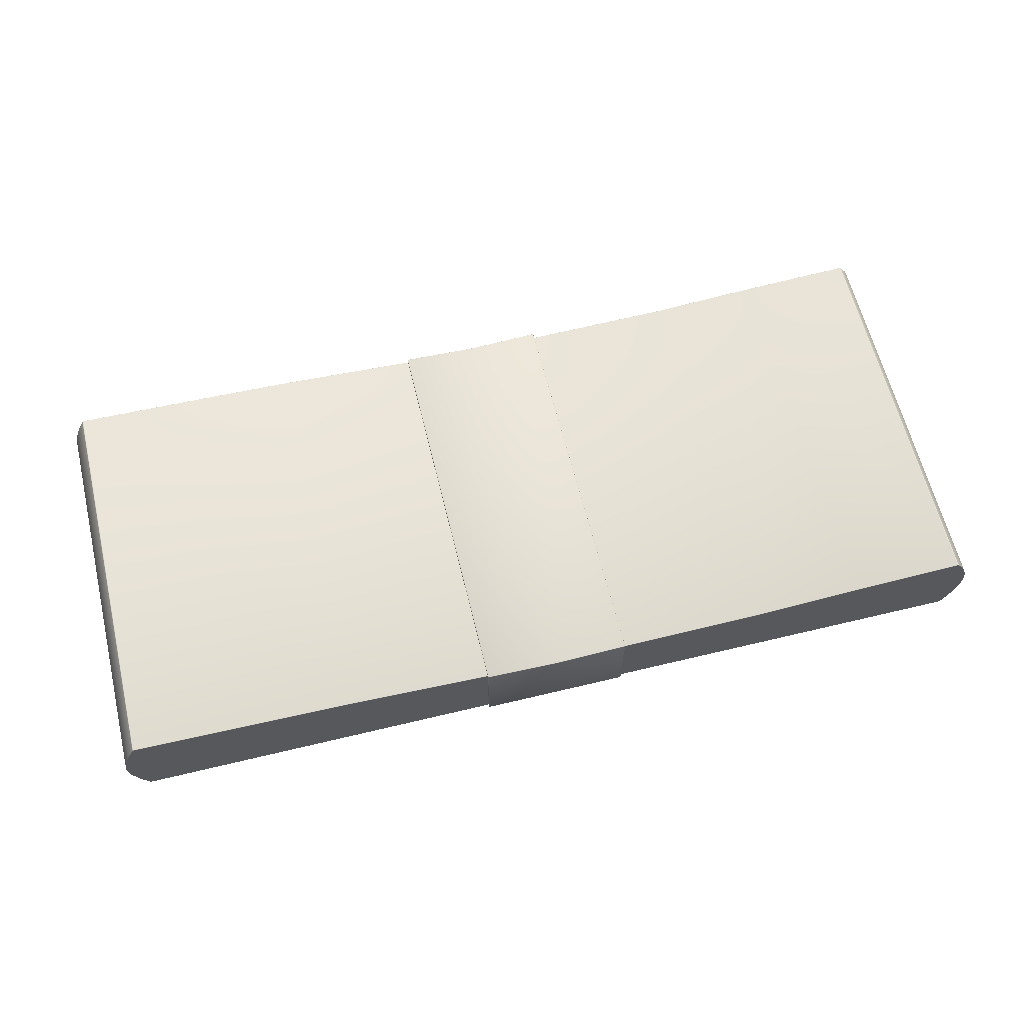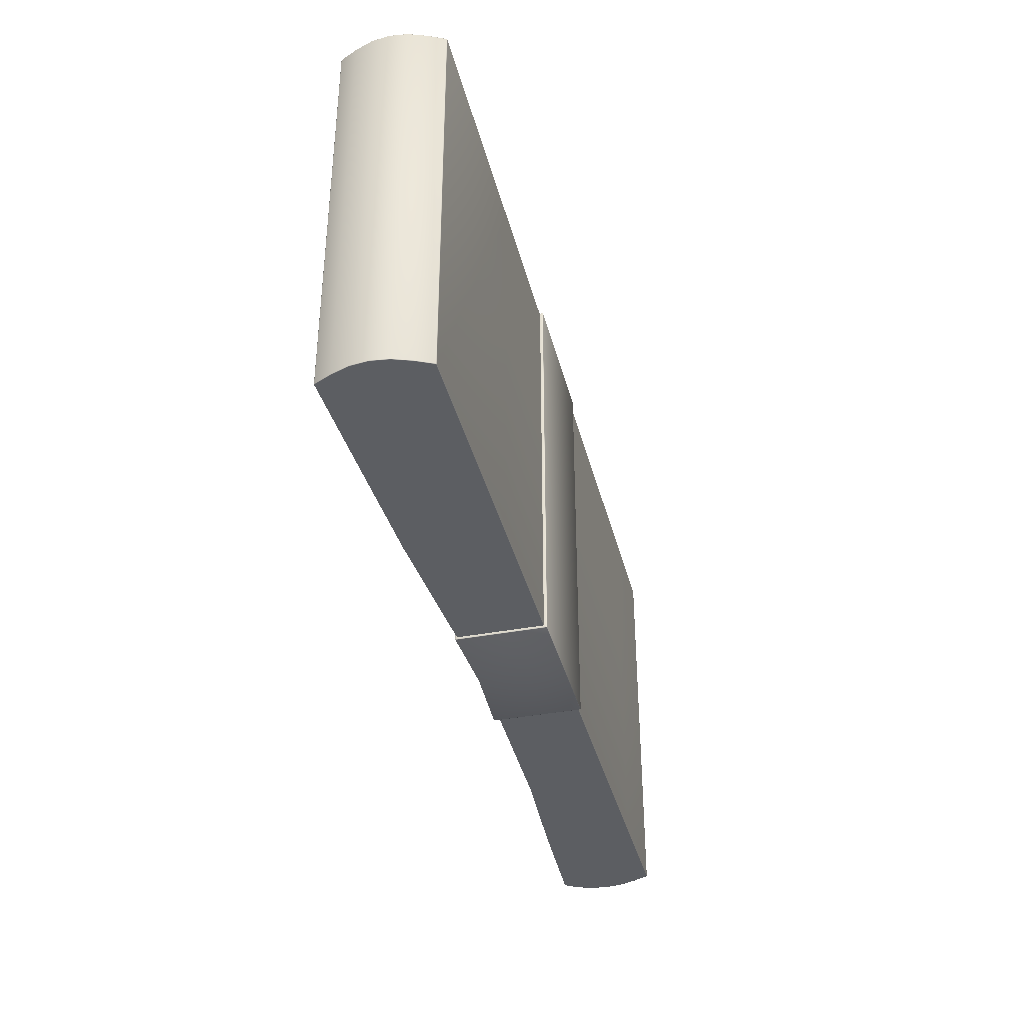
<metadata>
{"format":"obj","ext":"obj","renderer":"f3d","projection":"perspective","resolution":1024,"background":"white","views":[{"elev":63.0,"azim":-13.7,"up":"+Y"},{"elev":-37.8,"azim":-76.2,"up":"+Z"}]}
</metadata>
<code>
o stacks_of_money
v -6.367 0.7414 2.839
v -6.36 0.7412 2.84
v -3.18 0.6361 2.84
v -6.36 0.7412 -2.835
v -3.18 0.6361 -2.835
v -6.367 0.7414 -2.833
v -6.37 0.7415 -2.827
v -6.37 0.7415 2.833
v -6.367 -0.6986 2.839
v -6.37 -0.6986 2.833
v -6.37 -0.6986 -2.827
v -6.36 -0.6986 -2.835
v -6.367 -0.6986 -2.833
v -3.18 -0.6986 -2.835
v -3.18 -0.6986 2.84
v -6.36 -0.6986 2.84
v -6.368 0.7292 2.846
v -6.478 0.5004 2.846
v -3.239 0.2182 2.846
v -3.184 0.6239 2.846
v 6.491 0.5033 2.84
v 6.491 0.5033 -2.835
v 6.379 0.6625 -2.835
v 6.379 0.6625 2.84
v 6.368 0.6562 -2.841
v 6.478 0.5004 -2.841
v 4.859 0.3245 -2.841
v 4.776 0.5825 -2.841
v -6.491 0.5033 -2.835
v -6.491 0.5033 2.84
v -6.379 0.7355 2.84
v -6.379 0.7355 -2.835
v 3.18 0.4894 2.84
v 3.18 0.4894 -2.835
v 0 0.4311 -2.835
v 0 0.4311 2.84
v 3.18 -0.6986 -2.835
v 3.18 -0.6986 2.84
v 0 -0.6986 2.84
v 0 -0.6986 -2.835
v 3.184 -0.6863 2.846
v 3.238 -0.2622 2.846
v 0 -0.06404 2.846
v 0 -0.6861 2.846
v -3.184 -0.6863 -2.841
v -3.238 -0.3319 -2.841
v 0 -0.2035 -2.841
v 0 -0.6861 -2.841
v -6.368 -0.6864 2.846
v -3.184 -0.6863 2.846
v -3.238 -0.2622 2.846
v -6.477 -0.4603 2.846
v 6.379 -0.6924 2.84
v 6.379 -0.6924 -2.835
v 6.489 -0.4631 -2.835
v 6.489 -0.4631 2.84
v 6.368 -0.6864 -2.841
v 4.776 -0.6864 -2.841
v 4.858 -0.3961 -2.841
v 6.477 -0.4603 -2.841
v -6.379 -0.6924 -2.835
v -6.379 -0.6924 2.84
v -6.489 -0.4631 2.84
v -6.489 -0.4631 -2.835
v 6.368 0.6562 2.846
v 4.776 0.5825 2.846
v 4.859 0.3593 2.846
v 6.478 0.5004 2.846
v -6.368 0.7292 -2.841
v -3.184 0.6239 -2.841
v -3.239 0.1485 -2.841
v -6.478 0.5004 -2.841
v -6.565 0.2605 2.846
v -3.282 0.09825 2.846
v 6.577 0.2623 -2.835
v 6.577 0.2623 2.84
v 6.565 0.2605 -2.841
v 4.923 0.1445 -2.841
v -6.577 0.2623 2.84
v -6.577 0.2623 -2.835
v 6.477 -0.4603 2.846
v 6.564 -0.2194 2.846
v 4.923 -0.1805 2.846
v 4.858 -0.3613 2.846
v -6.564 -0.2194 -2.841
v -3.282 -0.2114 -2.841
v -6.477 -0.4603 -2.841
v -6.593 0.02075 2.846
v -3.297 -0.02165 2.846
v -6.564 -0.2194 2.846
v -3.282 -0.1417 2.846
v 6.606 0.02083 -2.835
v 6.606 0.02083 2.84
v 6.577 -0.221 -2.835
v 6.577 -0.221 2.84
v 6.593 0.02075 -2.841
v 4.945 -0.0353 -2.841
v 6.564 -0.2194 -2.841
v 4.923 -0.2154 -2.841
v -6.606 0.02083 2.84
v -6.606 0.02083 -2.835
v -6.577 -0.221 2.84
v -6.577 -0.221 -2.835
v 6.593 0.02075 2.846
v 4.945 -0.000445 2.846
v 6.565 0.2605 2.846
v 4.923 0.1794 2.846
v -6.593 0.02075 -2.841
v -3.297 -0.09136 -2.841
v -6.565 0.2605 -2.841
v -3.282 0.02854 -2.841
v -6.366 0.7398 2.845
v -3.183 0.6346 2.845
v 6.375 0.667 -2.833
v 6.37 0.6684 -2.827
v 6.37 0.6684 2.833
v 6.375 0.667 2.838
v 6.36 0.6682 -2.835
v 6.366 0.6668 -2.84
v 4.775 0.5932 -2.84
v 4.77 0.5947 -2.835
v -6.375 0.7401 2.838
v -6.375 0.7401 -2.833
v -6.375 -0.6971 -2.833
v -6.375 -0.6971 2.838
v -6.366 -0.6971 -2.84
v -3.183 -0.697 -2.84
v 6.375 -0.6971 2.838
v 6.37 -0.6986 2.833
v 6.37 -0.6986 -2.827
v 6.375 -0.6971 -2.833
v 6.36 -0.6986 2.84
v 6.366 -0.6971 2.845
v 4.775 -0.697 2.845
v 4.77 -0.6986 2.84
v 0 0.4295 2.845
v 3.183 0.4879 2.845
v 0 0.4295 -2.84
v -3.183 0.6346 -2.84
v 0 -0.697 -2.84
v 3.183 -0.697 -2.84
v 0 -0.697 2.845
v -3.183 -0.697 2.845
v -6.371 0.7353 2.846
v -3.186 0.6299 2.846
v 6.371 0.6623 -2.841
v 4.779 0.5886 -2.841
v -6.371 -0.6924 -2.841
v -3.186 -0.6923 -2.841
v 6.371 -0.6924 2.846
v 4.779 -0.6924 2.846
v 0 0.4246 2.846
v 3.186 0.4832 2.846
v 0 0.4246 -2.841
v -3.186 0.6299 -2.841
v 0 -0.6921 -2.841
v 3.186 -0.6923 -2.841
v 0 -0.6921 2.846
v -3.186 -0.6923 2.846
v -6.489 0.5032 2.845
v -6.484 0.5027 2.846
v -6.377 0.7355 2.845
v 6.487 -0.463 2.845
v 6.482 -0.4627 2.846
v 6.377 -0.6924 2.845
v 6.487 -0.463 -2.84
v 6.377 -0.6924 -2.84
v -6.487 -0.463 -2.84
v -6.482 -0.4627 -2.841
v -6.377 -0.6924 -2.84
v -6.377 -0.6924 2.845
v -6.371 -0.6924 2.846
v -6.482 -0.4627 2.846
v -6.487 -0.463 2.845
v 6.377 0.6624 2.845
v 6.371 0.6623 2.846
v 6.484 0.5027 2.846
v 6.489 0.5032 2.845
v 6.377 0.6624 -2.84
v 6.489 0.5032 -2.84
v -6.377 0.7355 -2.84
v -6.371 0.7353 -2.841
v -6.484 0.5027 -2.841
v -6.489 0.5032 -2.84
v -6.575 -0.2209 2.845
v 6.575 -0.2209 2.845
v 6.57 -0.2208 2.846
v 6.575 -0.2209 -2.84
v -6.575 -0.2209 -2.84
v -6.57 -0.2208 -2.841
v -6.576 0.2622 2.845
v -6.604 0.02081 2.845
v 6.571 0.2619 2.846
v 6.576 0.2622 2.845
v 6.599 0.02074 2.846
v 6.604 0.02081 2.845
v 6.576 0.2622 -2.84
v 6.604 0.02081 -2.84
v -6.571 0.2619 -2.841
v -6.576 0.2622 -2.84
v -6.599 0.02074 -2.841
v -6.604 0.02081 -2.84
v -6.373 0.74 2.843
v 6.373 0.667 2.843
v 6.366 0.6668 2.845
v -6.373 0.74 -2.838
v -6.366 0.7398 -2.84
v 6.373 0.667 -2.838
v 6.367 0.6684 -2.833
v -6.373 -0.6971 2.843
v -6.366 -0.6971 2.845
v 6.373 -0.6971 2.843
v 6.367 -0.6986 2.839
v -6.373 -0.6971 -2.838
v 6.373 -0.6971 -2.838
v 6.366 -0.6971 -2.84
v 6.371 -0.6924 -2.841
v 6.367 0.6684 2.839
v 6.36 0.6682 2.84
v 6.367 -0.6986 -2.833
v 6.36 -0.6986 -2.835
v 6.482 -0.4627 -2.841
v 6.484 0.5027 -2.841
v -6.57 -0.2208 2.846
v 6.57 -0.2208 -2.841
v -6.571 0.2619 2.846
v -6.599 0.02074 2.846
v 6.571 0.2619 -2.841
v 6.599 0.02074 -2.841
v 3.186 -0.6923 2.846
v 6.368 -0.6864 2.846
v 4.779 0.5886 2.846
v 0 0.4186 2.846
v -6.368 -0.6864 -2.841
v 3.186 0.4832 -2.841
v 3.184 0.4771 -2.841
v 0 0.4186 -2.841
v 4.779 -0.6924 -2.841
v 1.053 0.5236 -2.867
v -0.002785 0.4722 -2.867
v -0.002785 0.4669 2.869
v 1.054 0.5185 2.869
v 1.053 -0.7415 2.867
v -0.002785 -0.7415 2.867
v -0.002785 -0.7415 -2.867
v 1.053 -0.7415 -2.867
v 1.054 0.5113 2.875
v -0.002785 0.4599 2.875
v -0.002785 -0.05955 2.875
v 1.053 -0.7343 2.874
v -0.002785 -0.7345 2.874
v -1.059 0.5165 -2.874
v -0.002785 0.4652 -2.874
v -0.002785 -0.2098 -2.875
v -0.002785 -0.7345 -2.874
v -1.059 -0.7343 -2.874
v 1.053 0.5165 -2.874
v 1.053 -0.7343 -2.874
v -1.059 0.5236 -2.867
v -1.06 0.5185 2.869
v -1.059 -0.7415 2.867
v -1.059 -0.7415 -2.867
v -1.06 0.5113 2.875
v -1.059 -0.7343 2.874
v 1.064 0.4693 2.822
v 1.063 0.4744 -2.82
v 1.061 0.5169 -2.858
v 1.062 0.5117 2.86
v 1.06 -0.6927 -2.82
v 1.06 -0.6927 2.82
v 1.06 -0.7345 2.858
v 1.06 -0.7345 -2.858
v 1.06 -0.6828 2.829
v 1.064 0.4593 2.831
v 1.062 0.5019 2.869
v 1.06 -0.7247 2.867
v -1.066 -0.6828 -2.829
v -1.068 0.4644 -2.829
v -1.066 0.507 -2.867
v -1.066 -0.7247 -2.867
v 1.063 0.4644 -2.829
v 1.06 -0.6828 -2.829
v 1.06 -0.7247 -2.867
v 1.061 0.507 -2.867
v -1.068 0.4745 -2.82
v -1.069 0.4693 2.822
v -1.067 0.5117 2.86
v -1.066 0.5169 -2.858
v -1.066 -0.6927 2.82
v -1.066 -0.6927 -2.82
v -1.066 -0.7345 -2.858
v -1.066 -0.7345 2.858
v -1.069 0.4593 2.831
v -1.066 -0.6828 2.829
v -1.066 -0.7247 2.867
v -1.067 0.5019 2.869
v 1.059 0.5221 -2.864
v 1.06 0.5169 2.866
v 1.059 -0.7397 2.864
v 1.059 -0.7397 -2.864
v 1.06 0.5087 2.874
v 1.059 -0.7314 2.872
v -1.064 0.5139 -2.872
v -1.064 -0.7314 -2.872
v 1.059 -0.7314 -2.872
v 1.059 0.5139 -2.872
v -1.065 0.5169 2.866
v -1.064 0.5221 -2.864
v -1.064 -0.7397 -2.864
v -1.064 -0.7397 2.864
v -1.064 -0.7314 2.872
v -1.065 0.5087 2.874
v 1.054 0.5167 2.874
v -0.002785 0.4652 2.874
v -0.002785 0.4704 -2.872
v 1.053 0.5219 -2.872
v 1.053 -0.7397 -2.872
v -0.002785 -0.7397 -2.872
v -0.002785 -0.7397 2.872
v 1.053 -0.7397 2.872
v -1.059 -0.7397 -2.872
v -1.059 0.5219 -2.872
v -1.06 0.5167 2.874
v -1.059 -0.7397 2.872
v 1.064 0.4668 2.829
v 1.062 0.5092 2.867
v 1.061 0.5144 -2.865
v 1.063 0.4719 -2.827
v 1.06 -0.6902 -2.826
v 1.06 -0.732 -2.865
v 1.06 -0.732 2.865
v 1.06 -0.6902 2.826
v -1.066 -0.6902 -2.826
v -1.066 -0.732 -2.865
v -1.066 0.5144 -2.865
v -1.068 0.4719 -2.827
v -1.067 0.5092 2.867
v -1.069 0.4668 2.829
v -1.066 -0.6902 2.826
v -1.066 -0.732 2.865
v -1.064 0.5201 -2.87
v 1.059 -0.7376 -2.87
v -1.064 -0.7377 2.87
v 1.06 0.5149 2.872
v -1.065 0.5149 2.872
v 1.059 0.5201 -2.87
v 1.059 -0.7377 2.87
v -1.064 -0.7377 -2.87
v 3.239 0.1485 -2.841
v 4.77 0.5947 2.84
v 4.77 -0.6986 -2.835
v 4.776 -0.6864 2.846
v 3.184 -0.6863 -2.841
v 3.238 -0.3319 -2.841
v 3.239 0.2182 2.846
v 3.184 0.4771 2.846
v 3.282 0.02854 -2.841
v 3.282 -0.1417 2.846
v 3.297 -0.09136 -2.841
v 3.282 -0.2114 -2.841
v 3.297 -0.02165 2.846
v 3.282 0.09825 2.846
v 3.183 0.4879 -2.84
v 3.183 -0.697 2.845
v 4.775 0.5932 2.845
v 4.775 -0.697 -2.84
f 2 4 1
f 3 5 4
f 4 7 1
f 8 1 7
f 10 12 9
f 11 13 12
f 12 15 9
f 16 9 15
f 17 19 20
f 21 23 24
f 25 27 28
f 30 32 29
f 34 36 33
f 38 40 37
f 41 43 44
f 45 47 48
f 49 51 52
f 53 55 56
f 57 59 60
f 61 63 64
f 65 67 68
f 69 71 72
f 74 18 73
f 22 76 75
f 26 78 27
f 30 80 79
f 81 83 84
f 86 87 85
f 89 73 88
f 90 89 88
f 52 91 90
f 75 93 92
f 92 95 94
f 94 56 55
f 77 97 78
f 98 97 96
f 60 99 98
f 79 101 100
f 100 103 102
f 102 64 63
f 82 105 83
f 106 105 104
f 68 107 106
f 109 85 108
f 110 109 108
f 72 111 110
f 113 2 112
f 115 117 114
f 118 120 121
f 122 7 123
f 124 10 125
f 127 12 126
f 129 131 128
f 132 134 135
f 136 33 36
f 138 5 35
f 140 37 40
f 142 15 39
f 145 112 144
f 23 117 24
f 119 147 120
f 122 32 31
f 124 62 61
f 149 126 148
f 53 131 54
f 133 151 134
f 152 137 136
f 154 139 138
f 156 141 140
f 158 143 142
f 161 162 160
f 164 165 163
f 166 54 167
f 169 170 168
f 171 173 174
f 175 177 178
f 23 180 179
f 181 183 184
f 185 63 174
f 187 163 186
f 188 55 166
f 190 168 189
f 30 191 160
f 79 192 191
f 192 102 185
f 178 193 194
f 194 195 196
f 195 186 196
f 22 197 180
f 75 198 197
f 198 94 188
f 184 199 200
f 200 201 202
f 201 189 202
f 112 1 203
f 204 176 175
f 206 182 181
f 119 209 208
f 210 172 171
f 133 213 212
f 126 13 214
f 215 217 167
f 144 203 162
f 218 205 204
f 6 207 206
f 146 208 179
f 9 211 210
f 150 212 165
f 148 214 170
f 220 216 215
f 160 31 30
f 163 53 56
f 222 167 217
f 168 61 64
f 62 174 63
f 24 178 21
f 179 223 146
f 32 184 29
f 224 174 173
f 186 56 95
f 225 166 222
f 189 64 103
f 160 226 161
f 191 227 226
f 227 185 224
f 21 194 76
f 76 196 93
f 196 95 93
f 180 228 223
f 197 229 228
f 229 188 225
f 29 200 80
f 80 202 101
f 202 103 101
f 122 1 8
f 204 24 117
f 206 32 123
f 114 209 115
f 210 62 125
f 128 213 129
f 124 13 11
f 215 54 131
f 31 203 122
f 218 117 116
f 6 123 7
f 23 208 114
f 9 125 10
f 53 212 128
f 61 214 124
f 220 131 130
f 161 17 144
f 161 73 18
f 226 88 73
f 224 88 227
f 173 90 224
f 173 49 52
f 159 49 172
f 41 158 230
f 164 231 150
f 164 82 81
f 187 104 82
f 193 104 195
f 177 106 193
f 177 65 68
f 232 65 176
f 20 152 145
f 169 234 148
f 169 85 87
f 190 108 85
f 199 108 201
f 183 110 199
f 183 69 72
f 155 69 182
f 236 154 235
f 223 25 146
f 223 77 26
f 228 96 77
f 225 96 229
f 222 98 225
f 222 57 60
f 238 57 217
f 45 156 149
f 239 241 242
f 244 246 243
f 247 249 250
f 249 251 250
f 252 254 255
f 252 255 256
f 254 257 258
f 254 258 255
f 259 241 240
f 261 245 244
f 249 263 264
f 249 264 251
f 266 268 265
f 269 271 272
f 274 276 273
f 278 280 277
f 281 283 284
f 285 287 288
f 290 292 289
f 293 295 296
f 297 242 298
f 243 300 299
f 247 302 301
f 252 304 303
f 305 257 306
f 260 308 307
f 309 261 310
f 311 263 312
f 267 298 268
f 299 272 271
f 275 302 276
f 279 304 280
f 305 284 283
f 307 288 287
f 291 310 292
f 311 296 295
f 313 241 314
f 240 316 315
f 317 245 318
f 319 243 320
f 321 255 318
f 315 252 322
f 241 323 314
f 324 244 319
f 325 268 326
f 267 328 327
f 329 272 330
f 271 332 331
f 333 280 334
f 279 336 335
f 287 338 337
f 339 292 340
f 303 335 341
f 305 330 342
f 311 340 343
f 301 326 344
f 345 263 323
f 297 327 346
f 347 250 320
f 309 334 348
f 252 341 322
f 258 342 317
f 264 343 324
f 247 344 313
f 337 312 345
f 239 346 316
f 331 302 347
f 262 348 321
f 247 314 248
f 315 257 253
f 317 255 258
f 251 320 250
f 321 245 262
f 240 322 259
f 314 263 248
f 324 251 264
f 325 275 274
f 284 328 281
f 329 283 282
f 276 332 273
f 333 291 290
f 288 336 285
f 296 338 293
f 339 295 294
f 308 335 288
f 300 330 272
f 310 340 292
f 298 326 268
f 345 260 307
f 306 327 284
f 347 243 299
f 304 334 280
f 259 341 308
f 246 342 300
f 261 343 310
f 242 344 298
f 337 307 287
f 257 346 306
f 331 299 271
f 256 348 304
f 35 3 36
f 39 14 40
f 233 19 43
f 234 46 45
f 50 43 51
f 237 71 70
f 74 43 19
f 86 47 46
f 89 43 74
f 91 43 89
f 51 43 91
f 109 47 86
f 111 47 109
f 71 47 111
f 136 3 113
f 140 14 127
f 4 139 207
f 16 143 211
f 152 113 145
f 156 127 149
f 207 155 182
f 211 159 172
f 158 50 159
f 17 145 144
f 154 70 155
f 234 149 148
f 47 236 349
f 121 33 350
f 135 37 351
f 352 42 41
f 353 47 354
f 43 356 233
f 357 47 349
f 358 43 42
f 359 47 357
f 360 47 359
f 354 47 360
f 361 43 358
f 362 43 361
f 355 43 362
f 138 34 363
f 142 38 364
f 350 137 365
f 351 141 366
f 154 363 235
f 158 364 230
f 365 153 232
f 366 157 238
f 352 230 151
f 152 356 153
f 28 235 147
f 156 353 157
f 349 28 27
f 58 354 59
f 66 355 67
f 357 27 78
f 358 84 83
f 359 78 97
f 99 359 97
f 59 360 99
f 361 83 105
f 107 361 105
f 67 362 107
f 363 121 120
f 364 135 134
f 235 120 147
f 230 134 151
f 153 66 232
f 157 58 238
f 219 116 209
f 116 115 209
f 118 219 209
f 350 219 121
f 221 130 213
f 130 129 213
f 132 221 213
f 351 221 135
f 231 84 352
f 365 219 350
f 366 221 351
f 232 205 365
f 238 216 366
f 231 151 150
f 25 147 146
f 2 3 4
f 4 6 7
f 10 11 12
f 12 14 15
f 17 18 19
f 21 22 23
f 25 26 27
f 30 31 32
f 34 35 36
f 38 39 40
f 41 42 43
f 45 46 47
f 49 50 51
f 53 54 55
f 57 58 59
f 61 62 63
f 65 66 67
f 69 70 71
f 74 19 18
f 22 21 76
f 26 77 78
f 30 29 80
f 81 82 83
f 86 46 87
f 89 74 73
f 90 91 89
f 52 51 91
f 75 76 93
f 92 93 95
f 94 95 56
f 77 96 97
f 98 99 97
f 60 59 99
f 79 80 101
f 100 101 103
f 102 103 64
f 82 104 105
f 106 107 105
f 68 67 107
f 109 86 85
f 110 111 109
f 72 71 111
f 113 3 2
f 115 116 117
f 118 119 120
f 122 8 7
f 124 11 10
f 127 14 12
f 129 130 131
f 132 133 134
f 136 137 33
f 138 139 5
f 140 141 37
f 142 143 15
f 145 113 112
f 23 114 117
f 119 146 147
f 122 123 32
f 124 125 62
f 149 127 126
f 53 128 131
f 133 150 151
f 152 153 137
f 154 155 139
f 156 157 141
f 158 159 143
f 161 144 162
f 164 150 165
f 166 55 54
f 169 148 170
f 171 172 173
f 175 176 177
f 23 22 180
f 181 182 183
f 185 102 63
f 187 164 163
f 188 94 55
f 190 169 168
f 30 79 191
f 79 100 192
f 192 100 102
f 178 177 193
f 194 193 195
f 195 187 186
f 22 75 197
f 75 92 198
f 198 92 94
f 184 183 199
f 200 199 201
f 201 190 189
f 112 2 1
f 204 205 176
f 206 207 182
f 119 118 209
f 210 211 172
f 133 132 213
f 126 12 13
f 215 216 217
f 144 112 203
f 218 219 205
f 6 4 207
f 146 119 208
f 9 16 211
f 150 133 212
f 148 126 214
f 220 221 216
f 160 162 31
f 163 165 53
f 222 166 167
f 168 170 61
f 62 171 174
f 24 175 178
f 179 180 223
f 32 181 184
f 224 185 174
f 186 163 56
f 225 188 166
f 189 168 64
f 160 191 226
f 191 192 227
f 227 192 185
f 21 178 194
f 76 194 196
f 196 186 95
f 180 197 228
f 197 198 229
f 229 198 188
f 29 184 200
f 80 200 202
f 202 189 103
f 122 203 1
f 204 175 24
f 206 181 32
f 114 208 209
f 210 171 62
f 128 212 213
f 124 214 13
f 215 167 54
f 31 162 203
f 218 204 117
f 6 206 123
f 23 179 208
f 9 210 125
f 53 165 212
f 61 170 214
f 220 215 131
f 161 18 17
f 161 226 73
f 226 227 88
f 224 90 88
f 173 52 90
f 173 172 49
f 159 50 49
f 41 44 158
f 164 81 231
f 164 187 82
f 187 195 104
f 193 106 104
f 177 68 106
f 177 176 65
f 232 66 65
f 20 233 152
f 169 87 234
f 169 190 85
f 190 201 108
f 199 110 108
f 183 72 110
f 183 182 69
f 155 70 69
f 236 237 154
f 223 26 25
f 223 228 77
f 228 229 96
f 225 98 96
f 222 60 98
f 222 217 57
f 238 58 57
f 45 48 156
f 239 240 241
f 244 245 246
f 247 248 249
f 252 253 254
f 254 253 257
f 259 260 241
f 261 262 245
f 249 248 263
f 266 267 268
f 269 270 271
f 274 275 276
f 278 279 280
f 281 282 283
f 285 286 287
f 290 291 292
f 293 294 295
f 297 239 242
f 243 246 300
f 247 250 302
f 252 256 304
f 305 258 257
f 260 259 308
f 309 262 261
f 311 264 263
f 267 297 298
f 299 300 272
f 275 301 302
f 279 303 304
f 305 306 284
f 307 308 288
f 291 309 310
f 311 312 296
f 313 242 241
f 240 239 316
f 317 246 245
f 319 244 243
f 321 256 255
f 315 253 252
f 241 260 323
f 324 261 244
f 325 265 268
f 267 266 328
f 329 269 272
f 271 270 332
f 333 277 280
f 279 278 336
f 287 286 338
f 339 289 292
f 303 279 335
f 305 283 330
f 311 295 340
f 301 275 326
f 345 312 263
f 297 267 327
f 347 302 250
f 309 291 334
f 252 303 341
f 258 305 342
f 264 311 343
f 247 301 344
f 337 296 312
f 239 297 346
f 331 276 302
f 262 309 348
f 247 313 314
f 315 316 257
f 317 318 255
f 251 319 320
f 321 318 245
f 240 315 322
f 314 323 263
f 324 319 251
f 325 326 275
f 284 327 328
f 329 330 283
f 276 331 332
f 333 334 291
f 288 335 336
f 296 337 338
f 339 340 295
f 308 341 335
f 300 342 330
f 310 343 340
f 298 344 326
f 345 323 260
f 306 346 327
f 347 320 243
f 304 348 334
f 259 322 341
f 246 317 342
f 261 324 343
f 242 313 344
f 337 345 307
f 257 316 346
f 331 347 299
f 256 321 348
f 35 5 3
f 39 15 14
f 233 20 19
f 234 87 46
f 50 44 43
f 237 47 71
f 136 36 3
f 140 40 14
f 4 5 139
f 16 15 143
f 152 136 113
f 156 140 127
f 207 139 155
f 211 143 159
f 158 44 50
f 17 20 145
f 154 237 70
f 234 45 149
f 47 237 236
f 121 34 33
f 135 38 37
f 352 84 42
f 353 48 47
f 43 355 356
f 138 35 34
f 142 39 38
f 350 33 137
f 351 37 141
f 154 138 363
f 158 142 364
f 365 137 153
f 366 141 157
f 352 41 230
f 152 233 356
f 28 236 235
f 156 48 353
f 349 236 28
f 58 353 354
f 66 356 355
f 357 349 27
f 358 42 84
f 359 357 78
f 99 360 359
f 59 354 360
f 361 358 83
f 107 362 361
f 67 355 362
f 363 34 121
f 364 38 135
f 235 363 120
f 230 364 134
f 153 356 66
f 157 353 58
f 219 218 116
f 118 121 219
f 221 220 130
f 132 135 221
f 231 81 84
f 365 205 219
f 366 216 221
f 232 176 205
f 238 217 216
f 231 352 151
f 25 28 147

</code>
